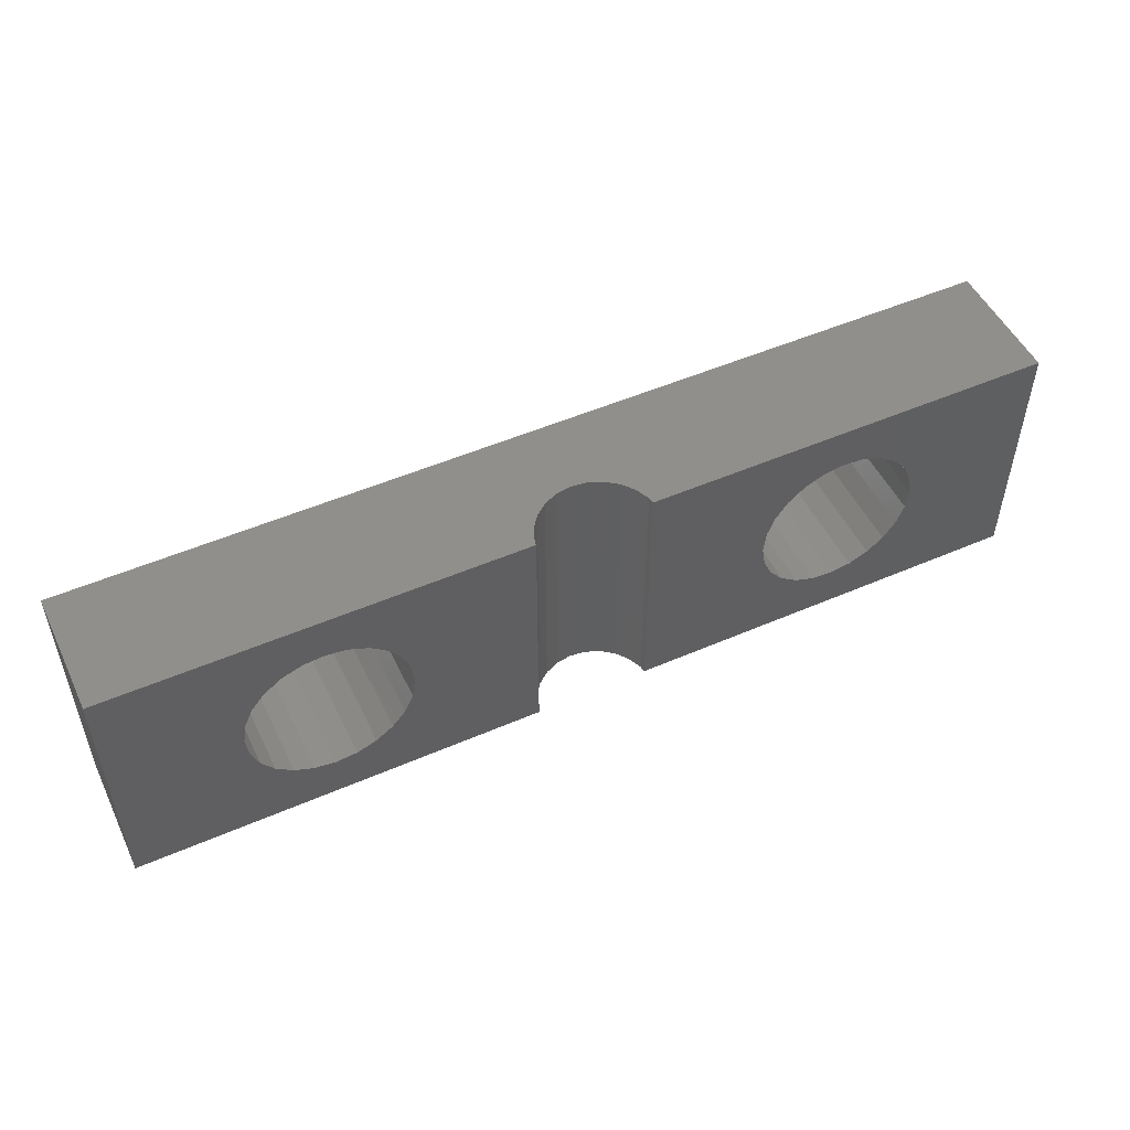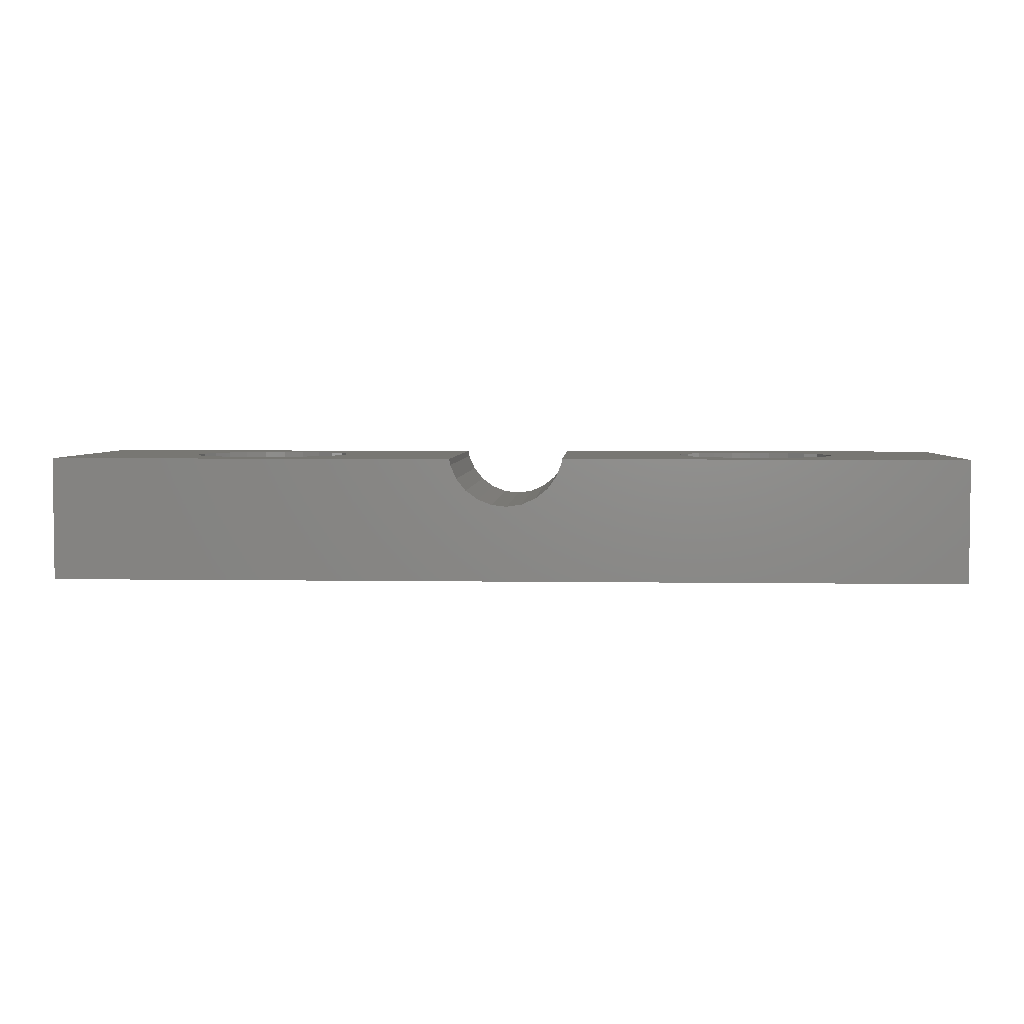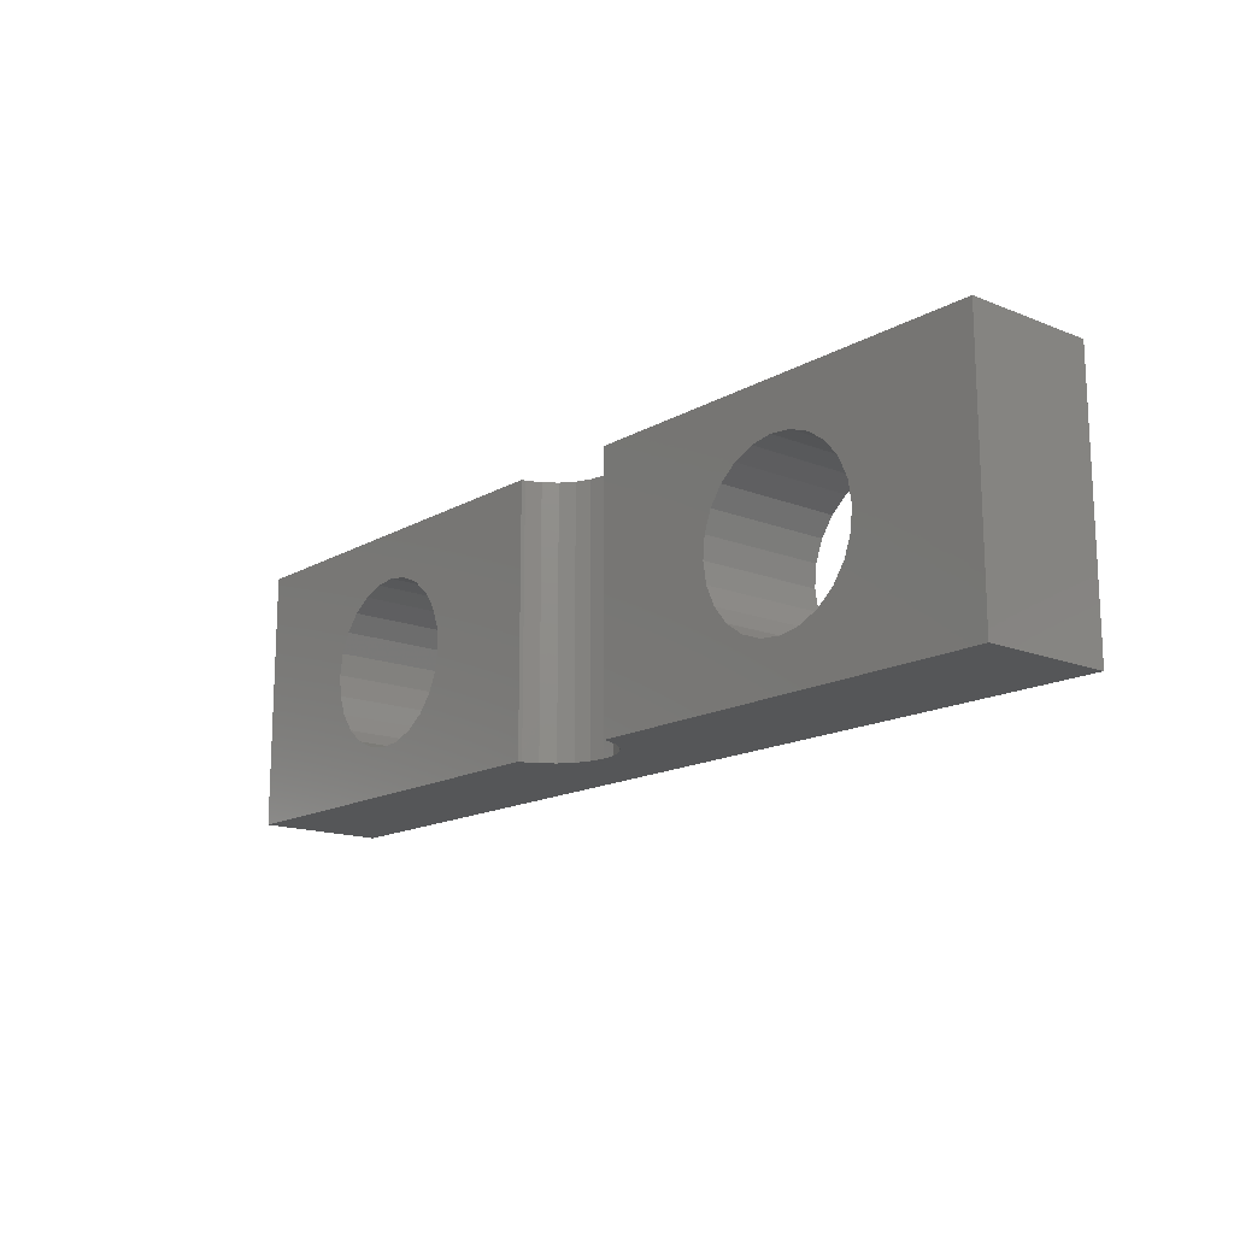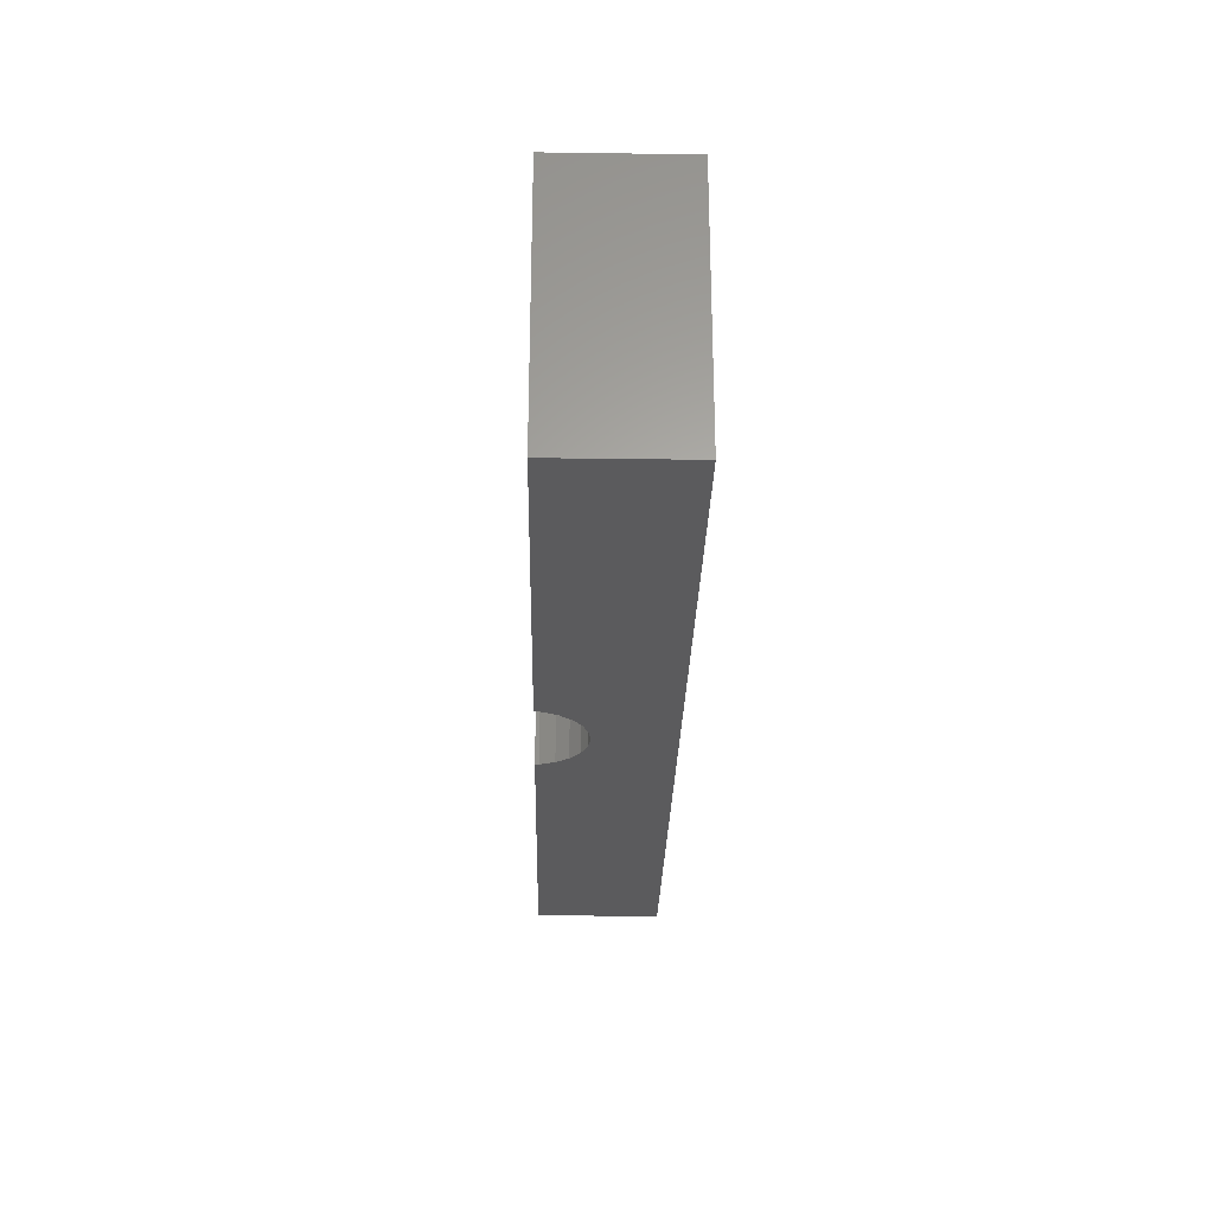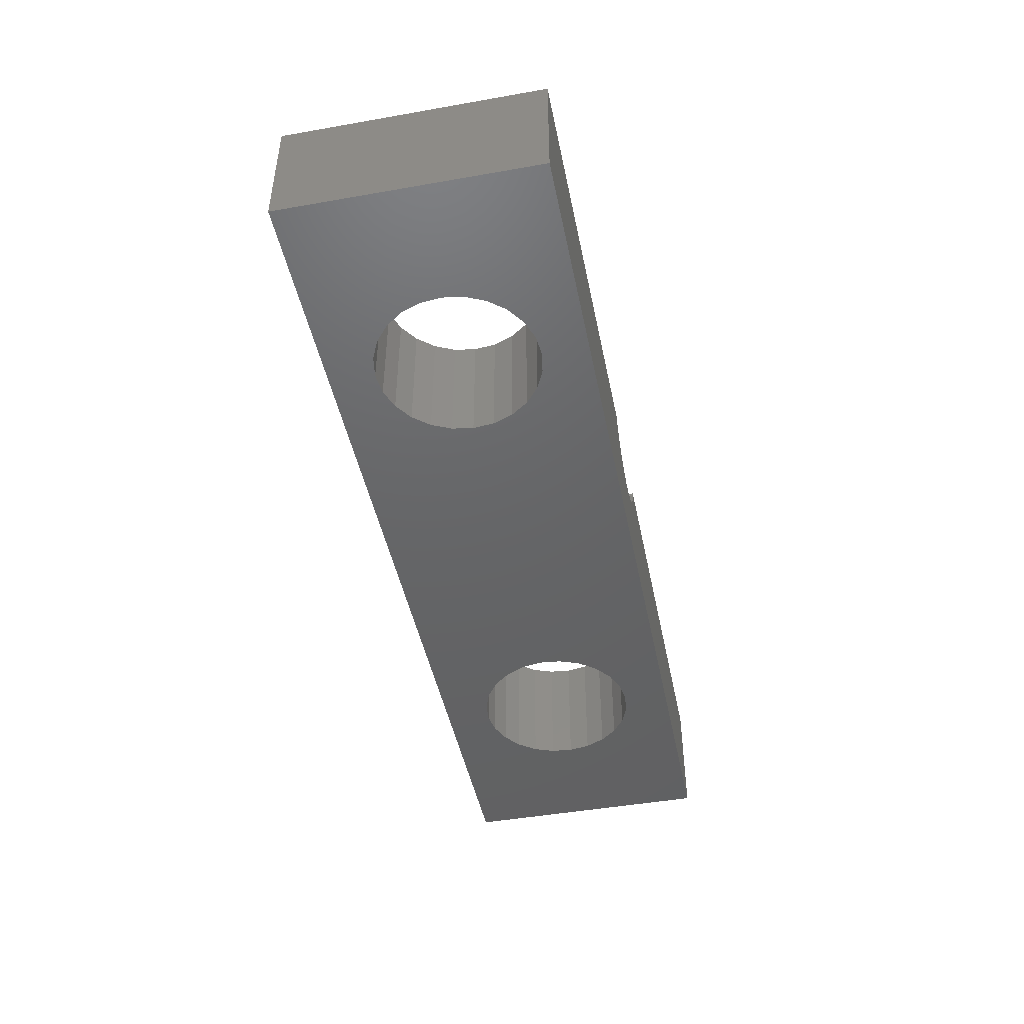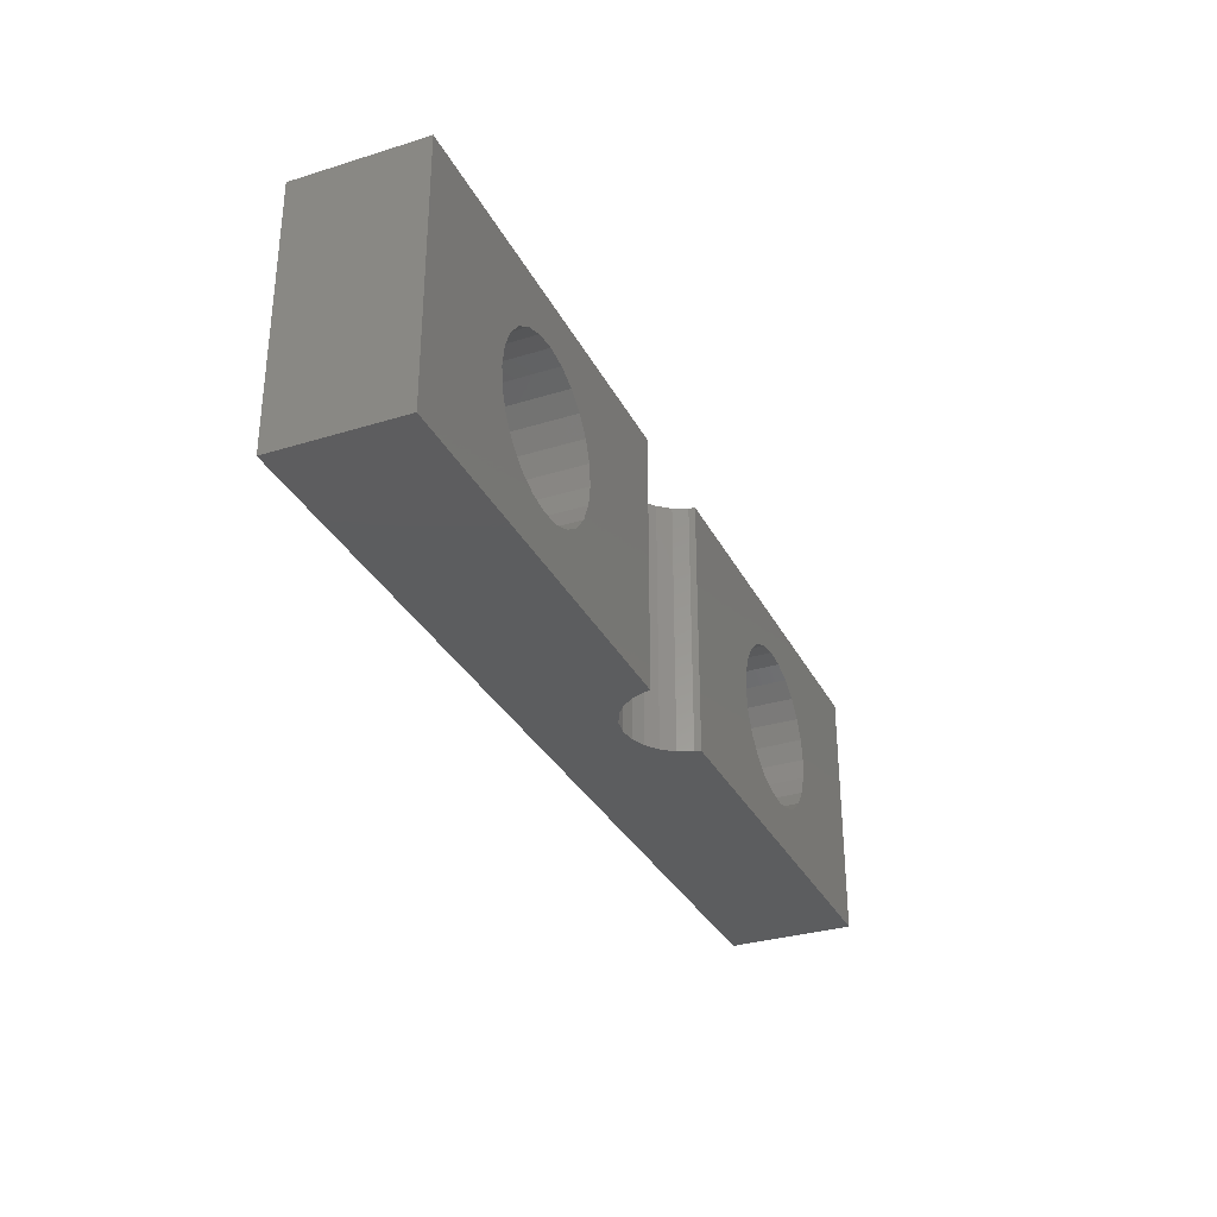
<metadata>
{"format":"stl","ext":"stl","renderer":"f3d","projection":"perspective","resolution":1024,"background":"white","views":[{"elev":50.9,"azim":-25.3,"up":"+Y"},{"elev":3.9,"azim":-177.0,"up":"+Z"},{"elev":-15.4,"azim":50.0,"up":"+Y"},{"elev":-27.0,"azim":88.8,"up":"+Y"},{"elev":-46.0,"azim":101.4,"up":"+Z"},{"elev":-32.0,"azim":-66.5,"up":"+Y"}]}
</metadata>
<code>
# stl→obj: 178 verts, 360 faces
v 5.181 3.593 2.45
v 5.424 3.253 -3.525e-16
v 5.424 3.253 2.45
v 5.181 3.593 -3.525e-16
v 5.571 2.862 -3.525e-16
v 5.571 2.862 2.45
v 5.612 2.446 -3.525e-16
v 5.612 2.446 2.45
v 5.543 2.034 -3.525e-16
v 5.543 2.034 2.45
v 5.371 1.654 -3.525e-16
v 5.371 1.654 2.45
v 5.105 1.331 -3.525e-16
v 5.105 1.331 2.45
v 4.766 1.088 2.45
v 4.766 1.088 -3.525e-16
v 4.374 0.9415 2.45
v 4.374 0.9415 -3.525e-16
v 3.959 0.9009 2.45
v 3.959 0.9009 -3.525e-16
v 3.547 0.9693 2.45
v 3.547 0.9693 -3.525e-16
v 3.166 1.142 2.45
v 3.166 1.142 -3.525e-16
v 2.844 1.407 2.45
v 2.844 1.407 -3.525e-16
v 2.601 1.747 -3.525e-16
v 2.601 1.747 2.45
v 2.454 2.138 -3.525e-16
v 2.454 2.138 2.45
v 2.413 2.554 -3.525e-16
v 2.413 2.554 2.45
v 2.482 2.966 -3.525e-16
v 2.482 2.966 2.45
v 2.655 3.346 -3.525e-16
v 2.655 3.346 2.45
v 2.92 3.669 -3.525e-16
v 2.92 3.669 2.45
v 3.26 3.912 2.45
v 3.26 3.912 -3.525e-16
v 3.651 4.059 2.45
v 3.651 4.059 -3.525e-16
v 4.066 4.099 2.45
v 4.066 4.099 -3.525e-16
v 4.478 4.031 2.45
v 4.478 4.031 -3.525e-16
v 4.859 3.858 2.45
v 4.859 3.858 -3.525e-16
v 14.23 4.099 2.45
v 13.93 4.048 3.525e-16
v 14.23 4.099 3.525e-16
v 13.93 4.048 2.45
v 12.94 3.34 3.525e-16
v 12.87 3.253 2.45
v 12.87 3.253 3.525e-16
v 12.94 3.34 2.45
v 15.38 3.669 2.45
v 15.45 3.586 3.525e-16
v 15.45 3.586 2.45
v 15.38 3.669 3.525e-16
v 15.64 3.346 3.525e-16
v 15.64 3.346 2.45
v 13.44 3.858 2.45
v 13.2 3.661 3.525e-16
v 13.44 3.858 3.525e-16
v 13.2 3.661 2.45
v 13.54 3.902 2.45
v 13.54 3.902 3.525e-16
v 13.82 4.031 2.45
v 13.82 4.031 3.525e-16
v 15.04 3.912 2.45
v 14.75 4.021 3.525e-16
v 15.04 3.912 3.525e-16
v 14.75 4.021 2.45
v 15.69 3.248 2.45
v 15.82 2.966 3.525e-16
v 15.82 2.966 2.45
v 15.69 3.248 3.525e-16
v 14.65 4.058 2.45
v 14.34 4.089 3.525e-16
v 14.65 4.058 3.525e-16
v 14.34 4.089 2.45
v 15.13 3.849 2.45
v 15.13 3.849 3.525e-16
v 15.7 1.747 2.45
v 15.64 1.66 3.525e-16
v 15.64 1.66 2.45
v 15.7 1.747 3.525e-16
v 15.46 1.407 3.525e-16
v 15.46 1.407 2.45
v 15.37 1.339 2.45
v 15.37 1.339 3.525e-16
v 14.75 0.9692 2.45
v 15.03 1.098 3.525e-16
v 14.75 0.9692 3.525e-16
v 15.03 1.098 2.45
v 15.13 1.142 3.525e-16
v 15.13 1.142 2.45
v 15.83 2.86 3.525e-16
v 15.83 2.86 2.45
v 15.89 2.554 3.525e-16
v 15.89 2.554 2.45
v 15.88 2.447 3.525e-16
v 15.88 2.447 2.45
v 15.84 2.138 3.525e-16
v 15.84 2.138 2.45
v 15.81 2.037 3.525e-16
v 15.81 2.037 2.45
v 14.65 0.9517 2.45
v 14.65 0.9517 3.525e-16
v 14.34 0.9009 2.45
v 14.34 0.9009 3.525e-16
v 14.23 0.9113 2.45
v 14.23 0.9113 3.525e-16
v 13.92 0.9415 2.45
v 13.92 0.9415 3.525e-16
v 13.82 0.9792 2.45
v 13.82 0.9792 3.525e-16
v 13.53 1.088 2.45
v 13.53 1.088 3.525e-16
v 13.45 1.151 2.45
v 13.45 1.151 3.525e-16
v 13.19 1.331 2.45
v 13.19 1.331 3.525e-16
v 13.13 1.414 3.525e-16
v 13.13 1.414 2.45
v 12.93 1.654 3.525e-16
v 12.93 1.654 2.45
v 12.88 1.752 3.525e-16
v 12.88 1.752 2.45
v 12.76 2.034 3.525e-16
v 12.76 2.034 2.45
v 12.74 2.14 3.525e-16
v 12.74 2.14 2.45
v 12.69 2.446 3.525e-16
v 12.69 2.446 2.45
v 12.7 2.553 3.525e-16
v 12.7 2.553 2.45
v 12.73 2.862 3.525e-16
v 12.73 2.862 2.45
v 12.77 2.963 3.525e-16
v 12.77 2.963 2.45
v 13.12 3.593 3.525e-16
v 13.12 3.593 2.45
v 18.3 0 2.45
v 0 0 0
v 18.3 0 0
v 9.127 0 1.5
v 9.425 0 1.533
v 9.705 0 1.643
v 9.947 0 1.821
v 10.13 0 2.055
v 10.25 0 2.33
v 10.27 0 2.45
v 0 0 2.45
v 8.83 0 1.545
v 8.555 0 1.666
v 8.321 0 1.853
v 8.143 0 2.095
v 8.033 0 2.375
v 8.025 0 2.45
v 18.3 5 0
v 18.3 5 2.45
v 10.13 5 2.055
v 9.947 5 1.821
v 0 5 0
v 0 5 2.45
v 9.127 5 1.5
v 8.83 5 1.545
v 8.555 5 1.666
v 8.321 5 1.853
v 8.143 5 2.095
v 8.033 5 2.375
v 8.025 5 2.45
v 9.425 5 1.533
v 9.705 5 1.643
v 10.25 5 2.33
v 10.27 5 2.45
f 1 2 3
f 2 1 4
f 3 5 6
f 5 3 2
f 6 7 8
f 7 6 5
f 8 9 10
f 9 8 7
f 10 11 12
f 11 10 9
f 12 13 14
f 13 12 11
f 15 13 16
f 13 15 14
f 17 16 18
f 16 17 15
f 19 18 20
f 18 19 17
f 21 20 22
f 20 21 19
f 23 22 24
f 22 23 21
f 25 24 26
f 24 25 23
f 27 25 26
f 25 27 28
f 29 28 27
f 28 29 30
f 31 30 29
f 30 31 32
f 33 32 31
f 32 33 34
f 35 34 33
f 34 35 36
f 37 36 35
f 36 37 38
f 39 37 40
f 37 39 38
f 41 40 42
f 40 41 39
f 43 42 44
f 42 43 41
f 45 44 46
f 44 45 43
f 47 46 48
f 46 47 45
f 1 48 4
f 48 1 47
f 49 50 51
f 50 49 52
f 53 54 55
f 54 53 56
f 57 58 59
f 58 57 60
f 59 61 62
f 61 59 58
f 63 64 65
f 64 63 66
f 67 65 68
f 65 67 63
f 69 68 70
f 68 69 67
f 52 70 50
f 70 52 69
f 71 72 73
f 72 71 74
f 75 76 77
f 76 75 78
f 79 80 81
f 80 79 82
f 83 73 84
f 73 83 71
f 82 51 80
f 51 82 49
f 85 86 87
f 86 85 88
f 87 89 90
f 89 87 86
f 91 89 92
f 89 91 90
f 93 94 95
f 94 93 96
f 96 97 94
f 97 96 98
f 98 92 97
f 92 98 91
f 74 81 72
f 81 74 79
f 62 78 75
f 78 62 61
f 77 99 100
f 99 77 76
f 57 84 60
f 84 57 83
f 100 101 102
f 101 100 99
f 102 103 104
f 103 102 101
f 104 105 106
f 105 104 103
f 106 107 108
f 107 106 105
f 108 88 85
f 88 108 107
f 109 95 110
f 95 109 93
f 111 110 112
f 110 111 109
f 113 112 114
f 112 113 111
f 115 114 116
f 114 115 113
f 117 116 118
f 116 117 115
f 119 118 120
f 118 119 117
f 121 120 122
f 120 121 119
f 123 122 124
f 122 123 121
f 125 123 124
f 123 125 126
f 127 126 125
f 126 127 128
f 129 128 127
f 128 129 130
f 131 130 129
f 130 131 132
f 133 132 131
f 132 133 134
f 135 134 133
f 134 135 136
f 137 136 135
f 136 137 138
f 139 138 137
f 138 139 140
f 141 140 139
f 140 141 142
f 55 142 141
f 142 55 54
f 66 143 64
f 143 66 144
f 143 56 53
f 56 143 144
f 145 146 147
f 146 145 148
f 148 145 149
f 149 145 150
f 150 145 151
f 151 145 152
f 152 145 153
f 153 145 154
f 148 155 146
f 155 148 156
f 155 156 157
f 155 157 158
f 155 158 159
f 155 159 160
f 155 160 161
f 162 145 147
f 145 162 163
f 164 151 152
f 151 164 165
f 166 35 146
f 35 166 37
f 37 166 40
f 40 166 42
f 42 166 44
f 44 166 162
f 146 35 33
f 146 33 31
f 44 162 46
f 46 162 48
f 48 162 4
f 4 162 2
f 2 162 5
f 5 162 7
f 7 162 70
f 7 70 68
f 7 68 65
f 7 65 64
f 7 64 143
f 7 143 53
f 7 53 55
f 7 55 139
f 7 139 137
f 7 137 135
f 139 55 141
f 70 162 50
f 50 162 51
f 51 162 80
f 80 162 81
f 81 162 72
f 72 162 73
f 73 162 84
f 84 162 60
f 60 162 58
f 58 162 61
f 61 162 78
f 78 162 76
f 76 162 99
f 99 162 101
f 146 20 147
f 20 146 22
f 22 146 24
f 24 146 26
f 26 146 27
f 27 146 29
f 29 146 31
f 147 20 18
f 147 18 16
f 147 16 13
f 147 13 11
f 147 11 9
f 147 9 7
f 147 7 116
f 116 7 118
f 118 7 120
f 120 7 122
f 122 7 124
f 124 7 125
f 125 7 127
f 127 7 129
f 129 7 131
f 131 7 133
f 133 7 135
f 147 116 114
f 147 114 112
f 147 112 110
f 147 110 95
f 147 95 94
f 147 94 97
f 147 97 92
f 147 92 89
f 147 89 86
f 147 86 88
f 147 88 107
f 147 107 105
f 147 105 103
f 147 103 101
f 147 101 162
f 167 162 166
f 162 167 168
f 168 167 169
f 169 167 170
f 170 167 171
f 171 167 172
f 172 167 173
f 173 167 174
f 168 163 162
f 163 168 175
f 163 175 176
f 163 176 165
f 163 165 164
f 163 164 177
f 163 177 178
f 154 128 178
f 128 154 126
f 126 154 123
f 123 154 121
f 121 154 119
f 119 154 117
f 117 154 115
f 115 154 145
f 178 128 130
f 178 130 132
f 178 132 134
f 178 134 136
f 115 145 113
f 113 145 111
f 111 145 109
f 109 145 93
f 93 145 96
f 96 145 98
f 98 145 91
f 91 145 90
f 90 145 87
f 87 145 85
f 85 145 108
f 108 145 106
f 106 145 104
f 104 145 102
f 178 69 163
f 69 178 67
f 67 178 63
f 63 178 66
f 66 178 144
f 144 178 56
f 56 178 54
f 54 178 140
f 140 178 138
f 138 178 136
f 54 140 142
f 163 69 52
f 163 52 49
f 163 49 82
f 163 82 79
f 163 79 74
f 163 74 71
f 163 71 83
f 163 83 57
f 163 57 59
f 163 59 62
f 163 62 75
f 163 75 77
f 163 77 100
f 163 100 102
f 163 102 145
f 148 169 156
f 169 148 168
f 173 161 160
f 161 173 174
f 149 168 148
f 168 149 175
f 155 25 167
f 25 155 23
f 23 155 21
f 21 155 161
f 167 25 28
f 167 28 30
f 167 30 32
f 21 161 19
f 19 161 17
f 17 161 15
f 15 161 14
f 14 161 12
f 12 161 10
f 10 161 8
f 167 41 174
f 41 167 39
f 39 167 38
f 38 167 36
f 36 167 34
f 34 167 32
f 174 41 43
f 174 43 45
f 174 45 47
f 174 47 1
f 174 1 3
f 174 3 6
f 174 6 8
f 174 8 161
f 157 171 158
f 171 157 170
f 156 170 157
f 170 156 169
f 171 159 158
f 159 171 172
f 150 175 149
f 175 150 176
f 177 152 153
f 152 177 164
f 178 153 154
f 153 178 177
f 151 176 150
f 176 151 165
f 167 146 155
f 146 167 166
f 172 160 159
f 160 172 173

</code>
